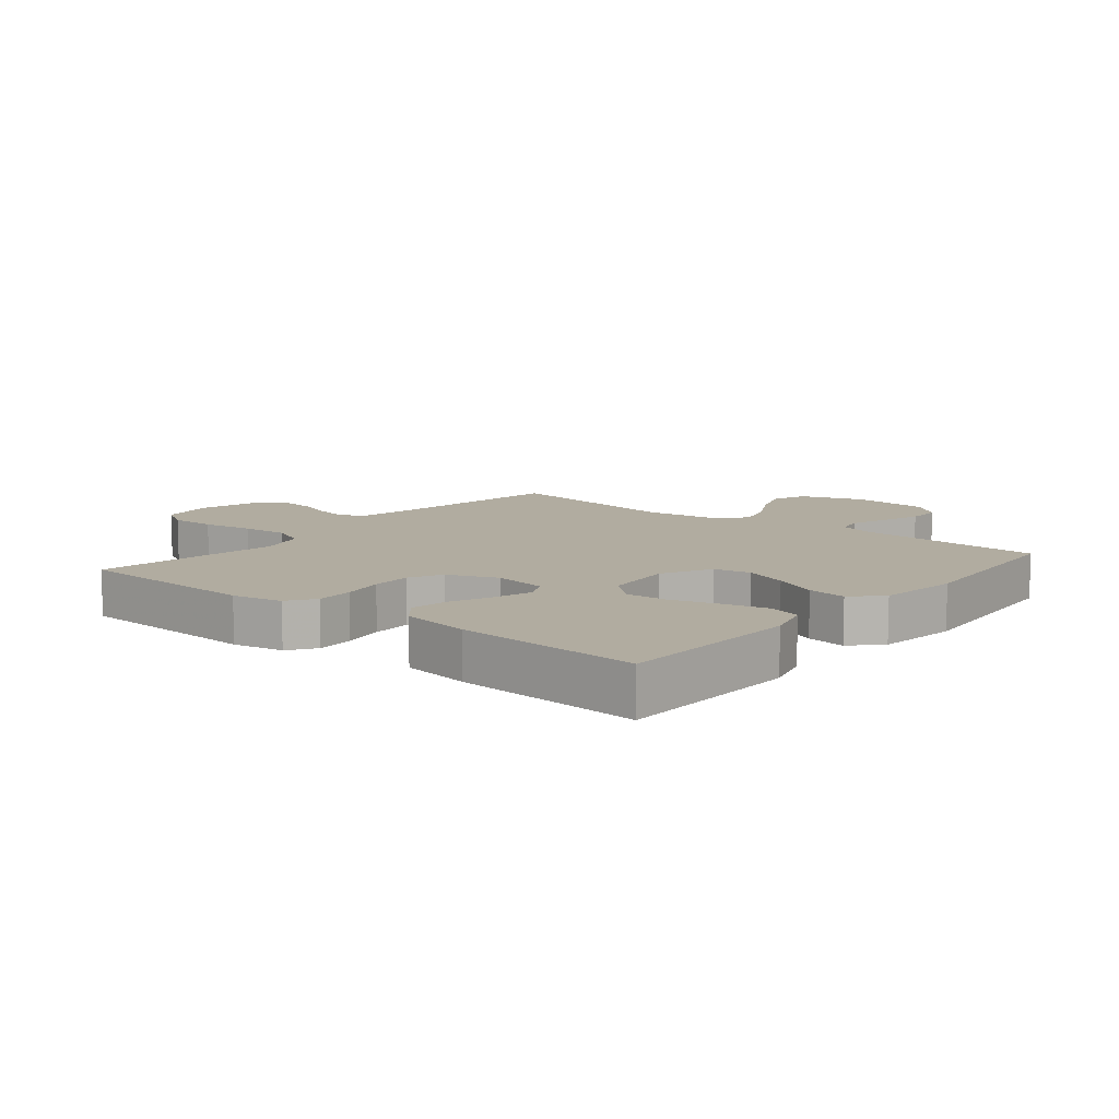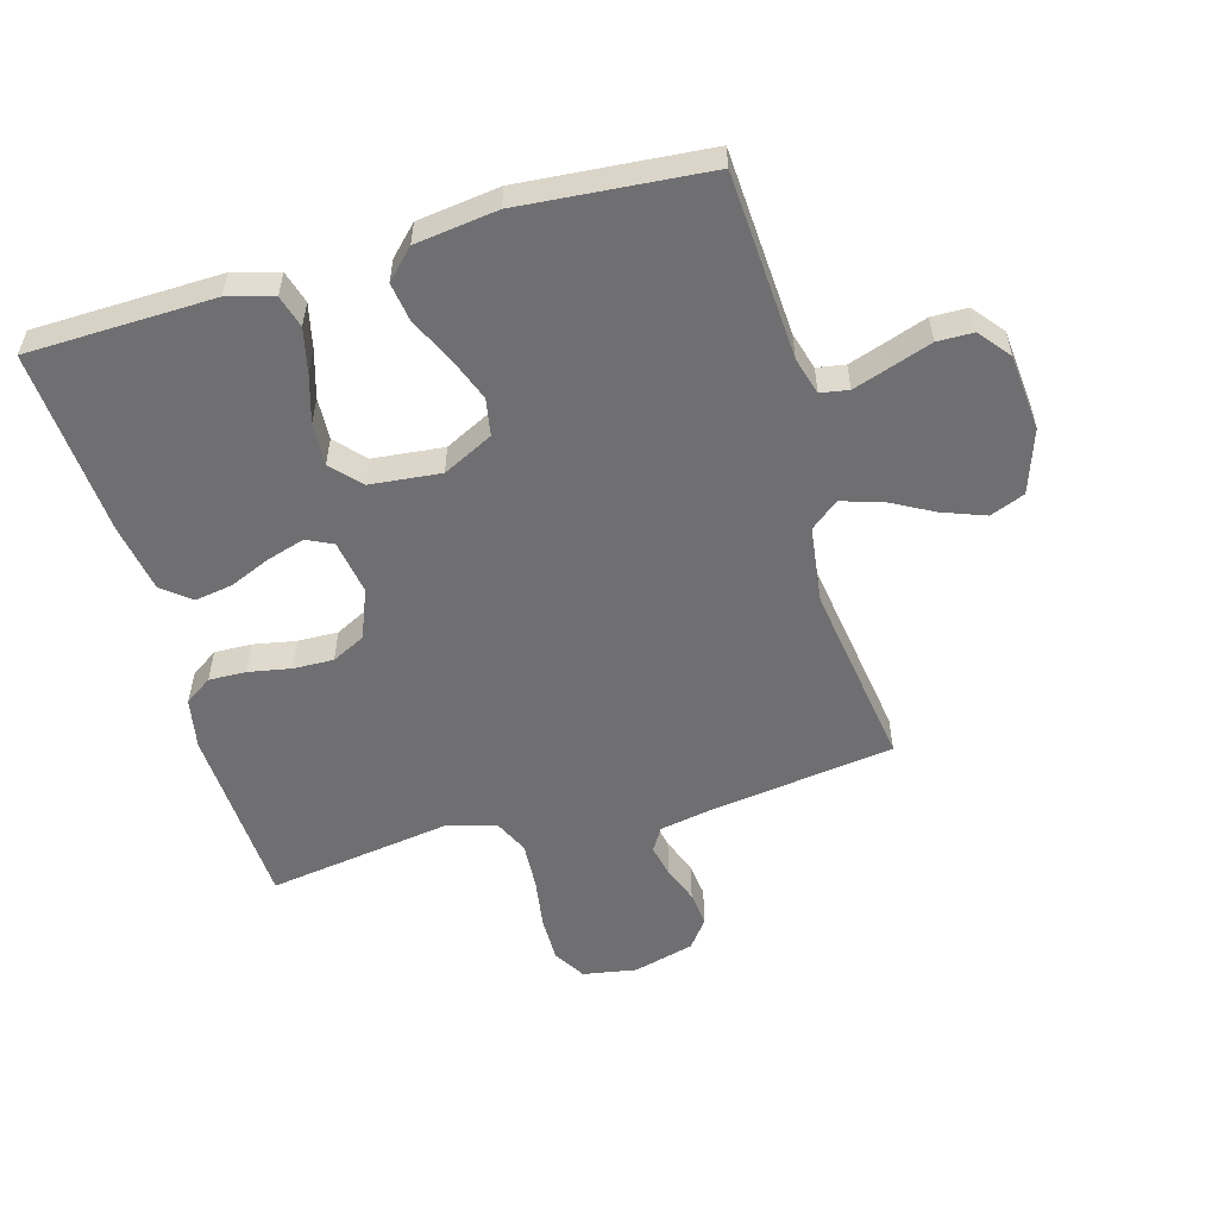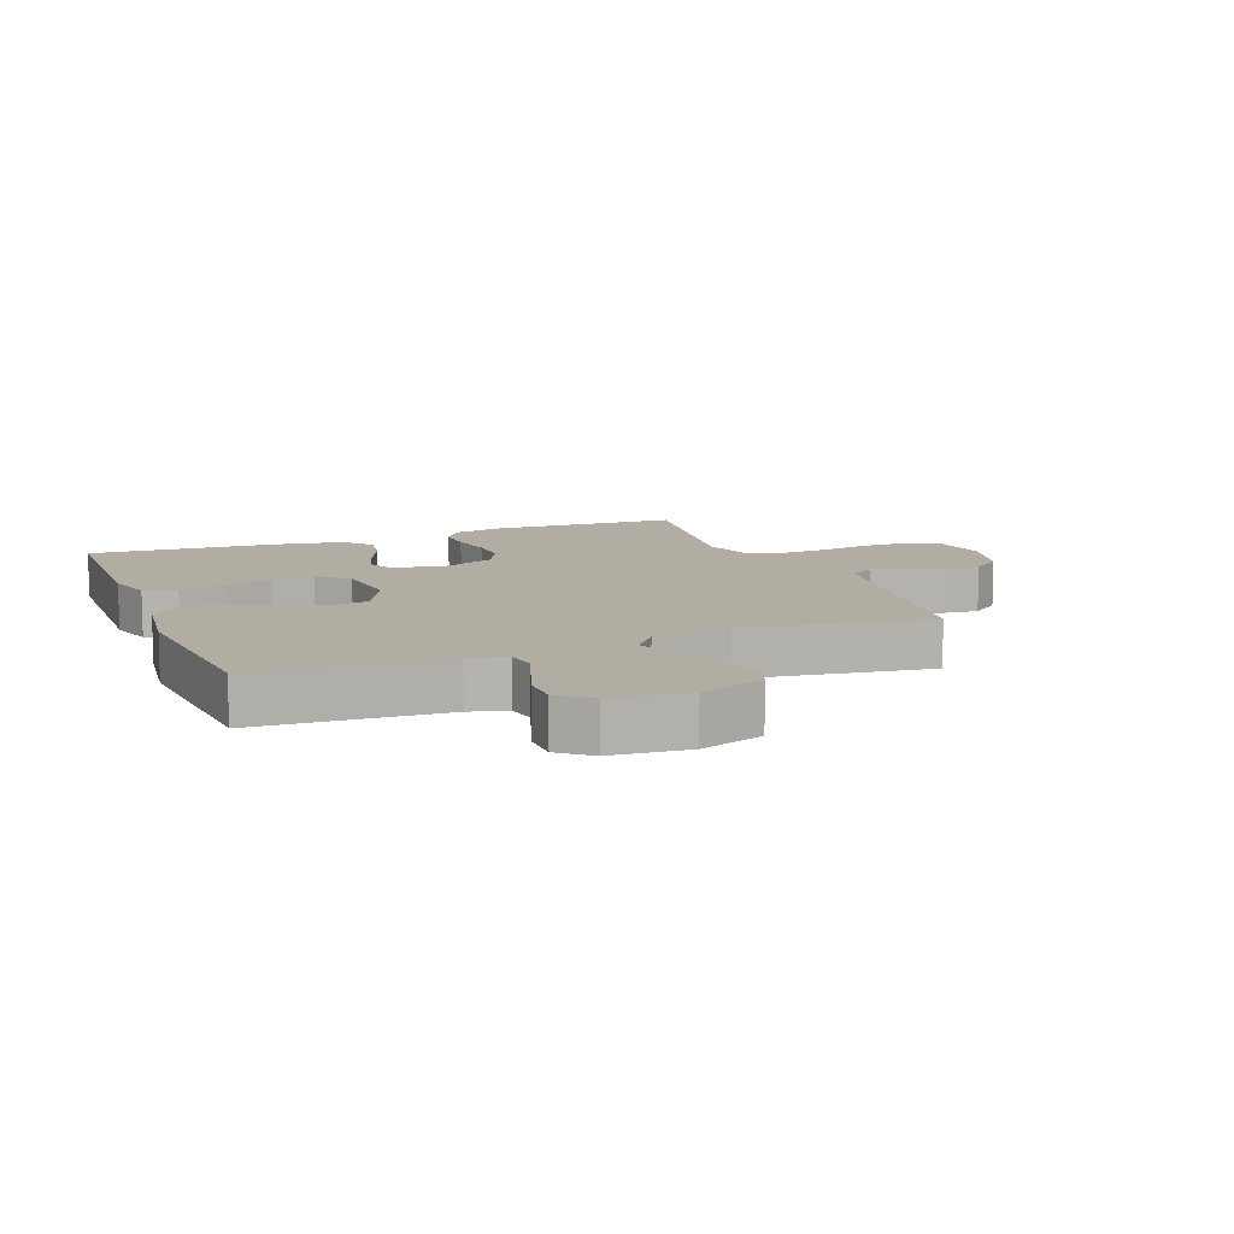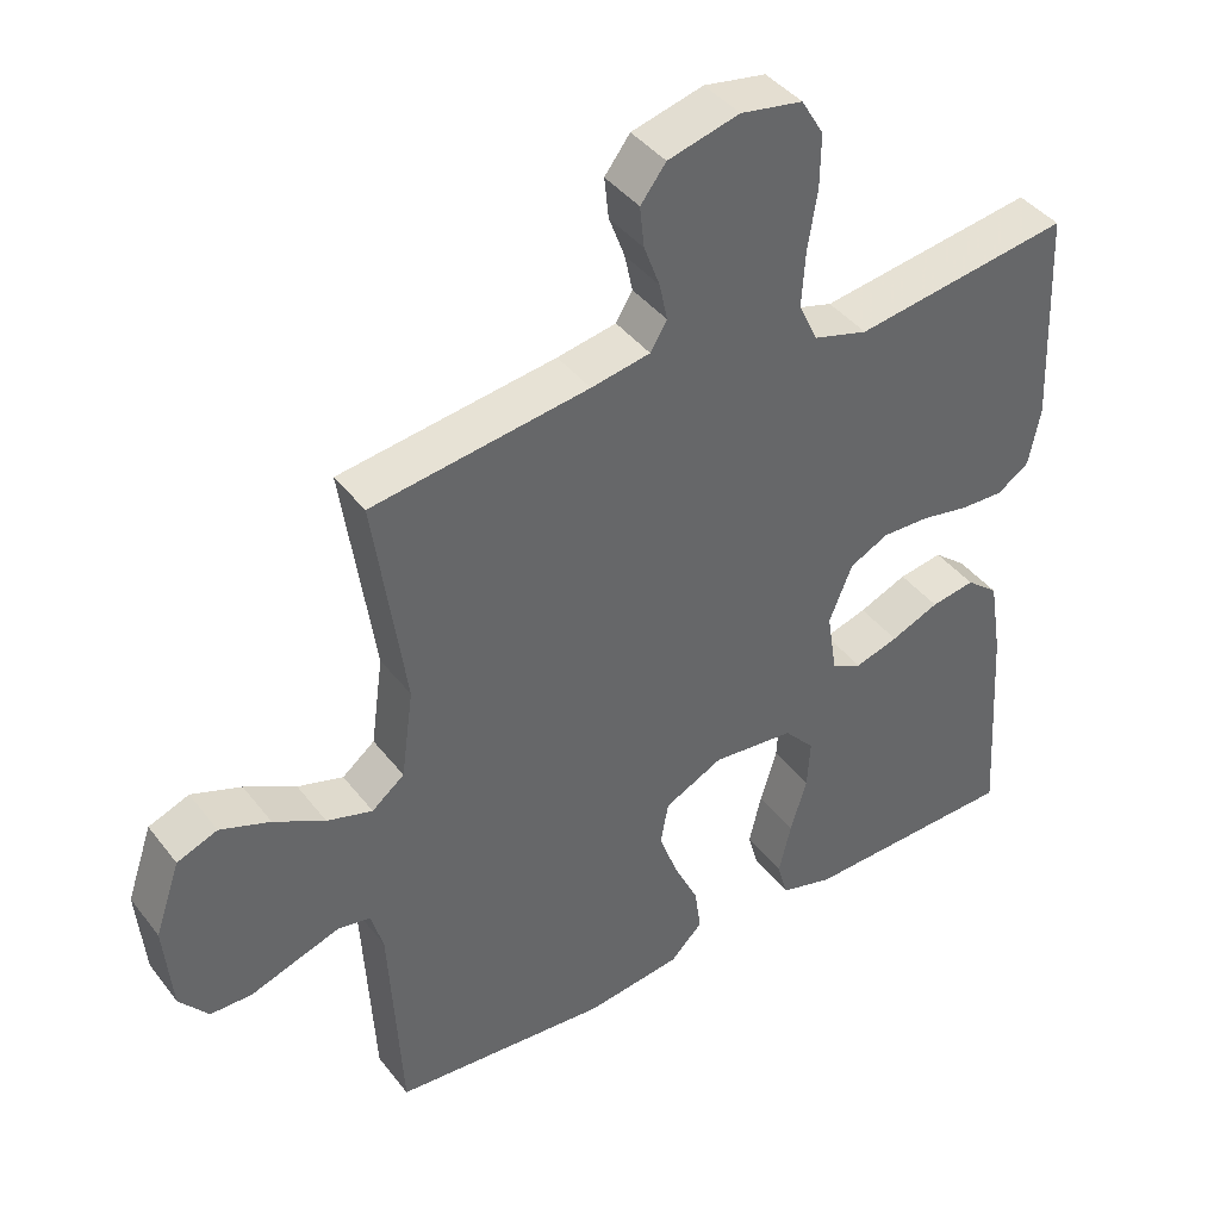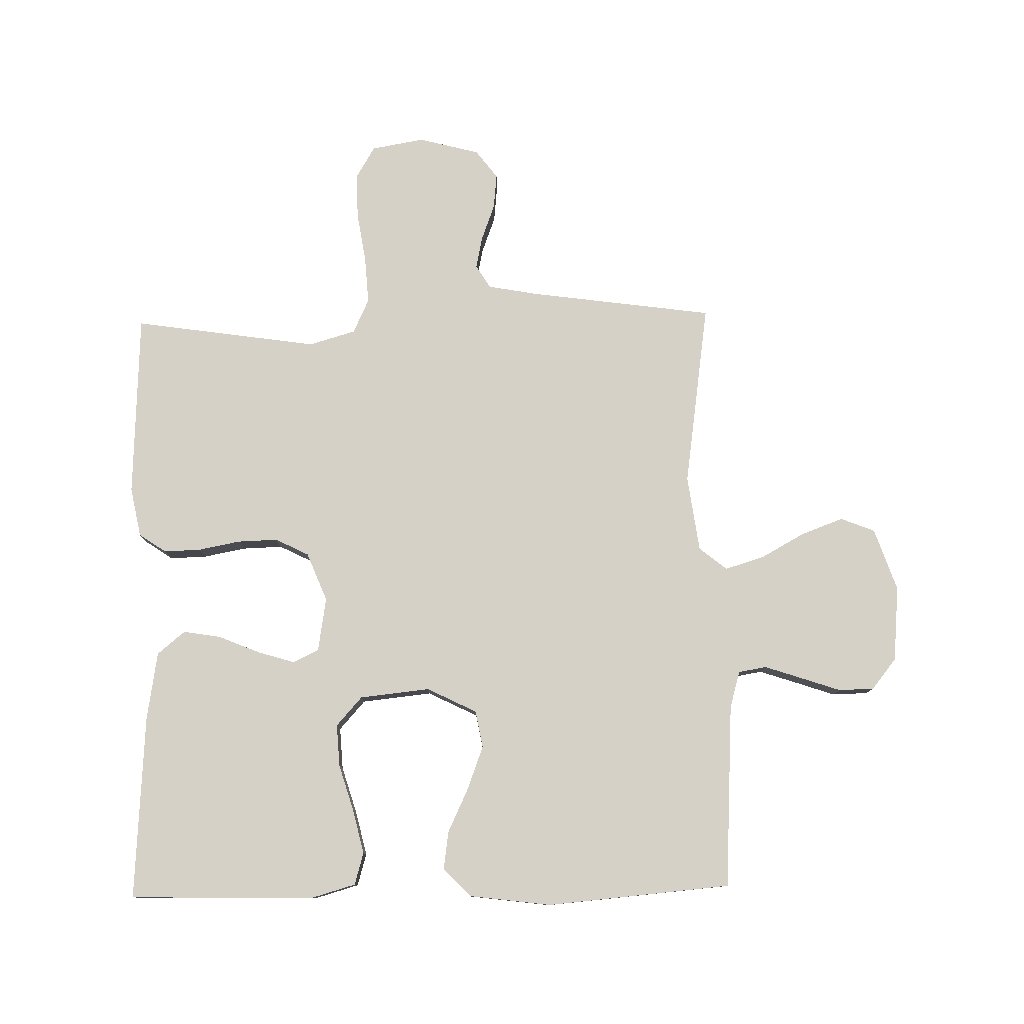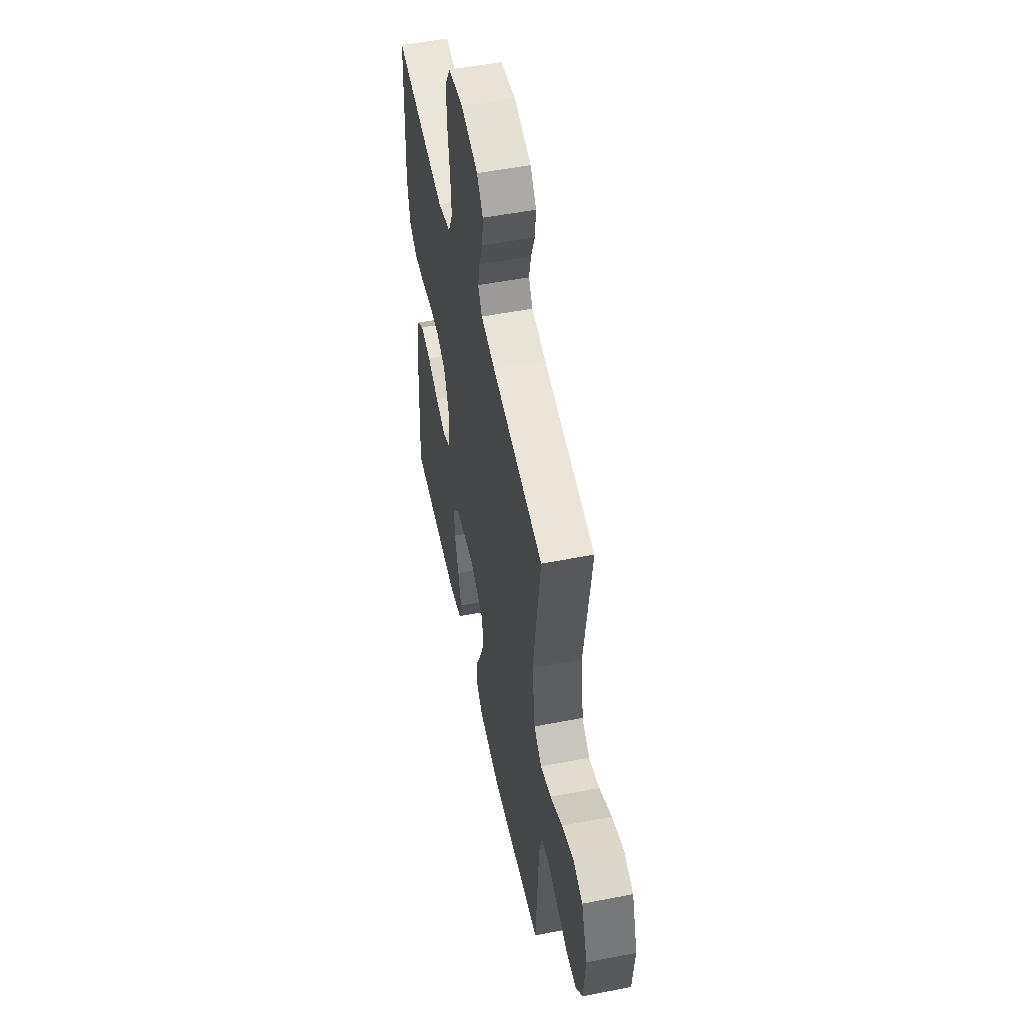
<metadata>
{"format":"obj","ext":"obj","renderer":"f3d","projection":"perspective","resolution":1024,"background":"white","views":[{"elev":10.1,"azim":129.4,"up":"+Y"},{"elev":-54.7,"azim":-163.9,"up":"+Y"},{"elev":10.6,"azim":-111.4,"up":"+Y"},{"elev":41.4,"azim":-34.2,"up":"+Z"},{"elev":79.0,"azim":178.9,"up":"+Y"},{"elev":52.4,"azim":-101.8,"up":"+Z"}]}
</metadata>
<code>
v -0.5 0.07 0.5
v -0.2 0.07 0.541
v -0.118 0.07 0.556
v -0.095 0.07 0.594
v -0.106 0.07 0.646
v -0.128 0.07 0.705
v -0.134 0.07 0.762
v -0.099 0.07 0.808
v 0 0.07 0.834
v 0.086 0.07 0.819
v 0.117 0.07 0.767
v 0.116 0.07 0.693
v 0.103 0.07 0.611
v 0.098 0.07 0.534
v 0.124 0.07 0.478
v 0.2 0.07 0.456
v 0.5 0.07 0.5
v 0.513 0.07 0.2
v 0.497 0.07 0.119
v 0.453 0.07 0.089
v 0.393 0.07 0.091
v 0.325 0.07 0.104
v 0.26 0.07 0.106
v 0.206 0.07 0.079
v 0.174 0.07 0
v 0.188 0.07 -0.088
v 0.23 0.07 -0.108
v 0.29 0.07 -0.09
v 0.357 0.07 -0.062
v 0.418 0.07 -0.052
v 0.463 0.07 -0.089
v 0.481 0.07 -0.2
v 0.5 0.07 -0.5
v 0.2 0.07 -0.507
v 0.127 0.07 -0.486
v 0.112 0.07 -0.434
v 0.129 0.07 -0.362
v 0.152 0.07 -0.286
v 0.156 0.07 -0.218
v 0.114 0.07 -0.171
v 0 0.07 -0.159
v -0.081 0.07 -0.199
v -0.092 0.07 -0.259
v -0.066 0.07 -0.329
v -0.032 0.07 -0.401
v -0.023 0.07 -0.464
v -0.068 0.07 -0.509
v -0.2 0.07 -0.526
v -0.5 0.07 -0.5
v -0.517 0.07 -0.2
v -0.534 0.07 -0.14
v -0.579 0.07 -0.132
v -0.639 0.07 -0.152
v -0.704 0.07 -0.174
v -0.762 0.07 -0.173
v -0.802 0.07 -0.123
v -0.813 0.07 0
v -0.778 0.07 0.102
v -0.722 0.07 0.124
v -0.653 0.07 0.098
v -0.582 0.07 0.059
v -0.519 0.07 0.04
v -0.474 0.07 0.076
v -0.457 0.07 0.2
v -0.5 0 0.5
v -0.2 0 0.541
v -0.118 0 0.556
v -0.095 0 0.594
v -0.106 0 0.646
v -0.128 0 0.705
v -0.134 0 0.762
v -0.099 0 0.808
v 0 0 0.834
v 0.086 0 0.819
v 0.117 0 0.767
v 0.116 0 0.693
v 0.103 0 0.611
v 0.098 0 0.534
v 0.124 0 0.478
v 0.2 0 0.456
v 0.5 0 0.5
v 0.513 0 0.2
v 0.497 0 0.119
v 0.453 0 0.089
v 0.393 0 0.091
v 0.325 0 0.104
v 0.26 0 0.106
v 0.206 0 0.079
v 0.174 0 0
v 0.188 0 -0.088
v 0.23 0 -0.108
v 0.29 0 -0.09
v 0.357 0 -0.062
v 0.418 0 -0.052
v 0.463 0 -0.089
v 0.481 0 -0.2
v 0.5 0 -0.5
v 0.2 0 -0.507
v 0.127 0 -0.486
v 0.112 0 -0.434
v 0.129 0 -0.362
v 0.152 0 -0.286
v 0.156 0 -0.218
v 0.114 0 -0.171
v 0 0 -0.159
v -0.081 0 -0.199
v -0.092 0 -0.259
v -0.066 0 -0.329
v -0.032 0 -0.401
v -0.023 0 -0.464
v -0.068 0 -0.509
v -0.2 0 -0.526
v -0.5 0 -0.5
v -0.517 0 -0.2
v -0.534 0 -0.14
v -0.579 0 -0.132
v -0.639 0 -0.152
v -0.704 0 -0.174
v -0.762 0 -0.173
v -0.802 0 -0.123
v -0.813 0 0
v -0.778 0 0.102
v -0.722 0 0.124
v -0.653 0 0.098
v -0.582 0 0.059
v -0.519 0 0.04
v -0.474 0 0.076
v -0.457 0 0.2
f 59 60 61
f 58 59 61
f 57 58 61
f 56 57 61
f 55 56 61
f 54 55 61
f 53 54 61
f 52 53 61 62
f 51 52 62 63
f 48 49 50
f 47 48 50
f 46 47 50
f 45 46 50
f 44 45 50
f 50 51 63
f 44 50 63
f 43 44 63
f 36 37 38
f 35 36 38
f 34 35 38
f 33 34 38
f 32 33 38
f 31 32 38
f 30 31 38
f 29 30 38
f 28 29 38
f 27 28 38 39
f 26 27 39 40
f 20 21 22
f 19 20 22
f 18 19 22
f 17 18 22
f 16 17 22
f 15 16 22 23
f 14 15 23 24
f 11 12 13
f 10 11 13
f 9 10 13
f 8 9 13
f 7 8 13
f 6 7 13
f 5 6 13
f 4 5 13 14
f 14 24 25
f 4 14 25
f 3 4 25
f 64 1 2
f 64 2 3
f 63 64 3
f 43 63 3
f 42 43 3
f 41 42 3 25
f 25 26 40 41
f 125 124 123
f 125 123 122
f 125 122 121
f 125 121 120
f 125 120 119
f 125 119 118
f 125 118 117
f 126 125 117 116
f 127 126 116 115
f 114 113 112
f 114 112 111
f 114 111 110
f 114 110 109
f 114 109 108
f 127 115 114
f 127 114 108
f 127 108 107
f 102 101 100
f 102 100 99
f 102 99 98
f 102 98 97
f 102 97 96
f 102 96 95
f 102 95 94
f 102 94 93
f 102 93 92
f 103 102 92 91
f 104 103 91 90
f 86 85 84
f 86 84 83
f 86 83 82
f 86 82 81
f 86 81 80
f 87 86 80 79
f 88 87 79 78
f 77 76 75
f 77 75 74
f 77 74 73
f 77 73 72
f 77 72 71
f 77 71 70
f 77 70 69
f 78 77 69 68
f 89 88 78
f 89 78 68
f 89 68 67
f 66 65 128
f 67 66 128
f 67 128 127
f 67 127 107
f 67 107 106
f 89 67 106 105
f 105 104 90 89
f 1 65 66 2
f 2 66 67 3
f 3 67 68 4
f 4 68 69 5
f 5 69 70 6
f 6 70 71 7
f 7 71 72 8
f 8 72 73 9
f 9 73 74 10
f 10 74 75 11
f 11 75 76 12
f 12 76 77 13
f 13 77 78 14
f 14 78 79 15
f 15 79 80 16
f 16 80 81 17
f 17 81 82 18
f 18 82 83 19
f 19 83 84 20
f 20 84 85 21
f 21 85 86 22
f 22 86 87 23
f 23 87 88 24
f 24 88 89 25
f 25 89 90 26
f 26 90 91 27
f 27 91 92 28
f 28 92 93 29
f 29 93 94 30
f 30 94 95 31
f 31 95 96 32
f 32 96 97 33
f 33 97 98 34
f 34 98 99 35
f 35 99 100 36
f 36 100 101 37
f 37 101 102 38
f 38 102 103 39
f 39 103 104 40
f 40 104 105 41
f 41 105 106 42
f 42 106 107 43
f 43 107 108 44
f 44 108 109 45
f 45 109 110 46
f 46 110 111 47
f 47 111 112 48
f 48 112 113 49
f 49 113 114 50
f 50 114 115 51
f 51 115 116 52
f 52 116 117 53
f 53 117 118 54
f 54 118 119 55
f 55 119 120 56
f 56 120 121 57
f 57 121 122 58
f 58 122 123 59
f 59 123 124 60
f 60 124 125 61
f 61 125 126 62
f 62 126 127 63
f 63 127 128 64
f 64 128 65 1

</code>
